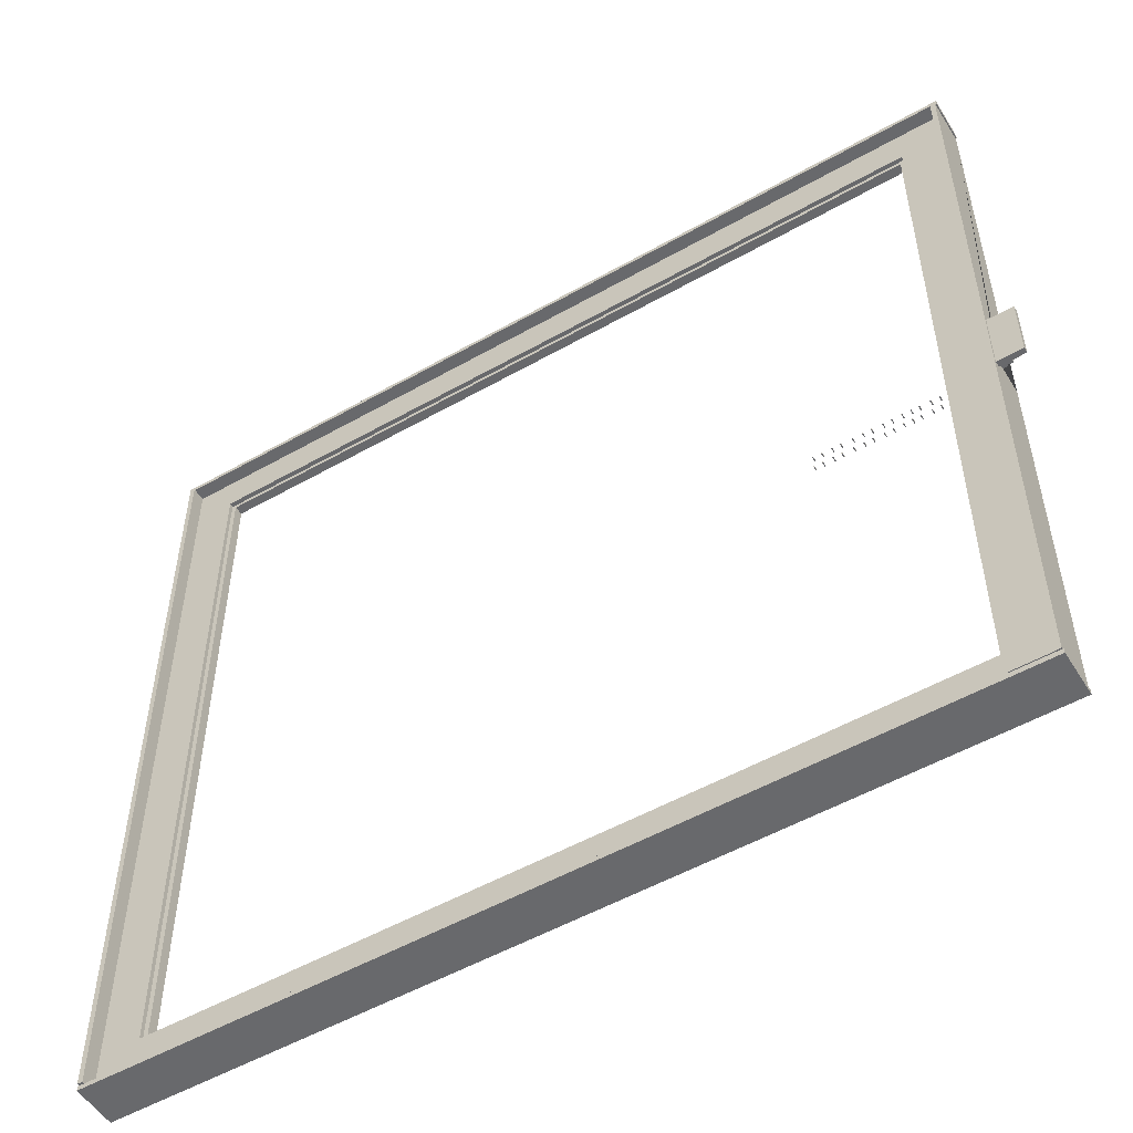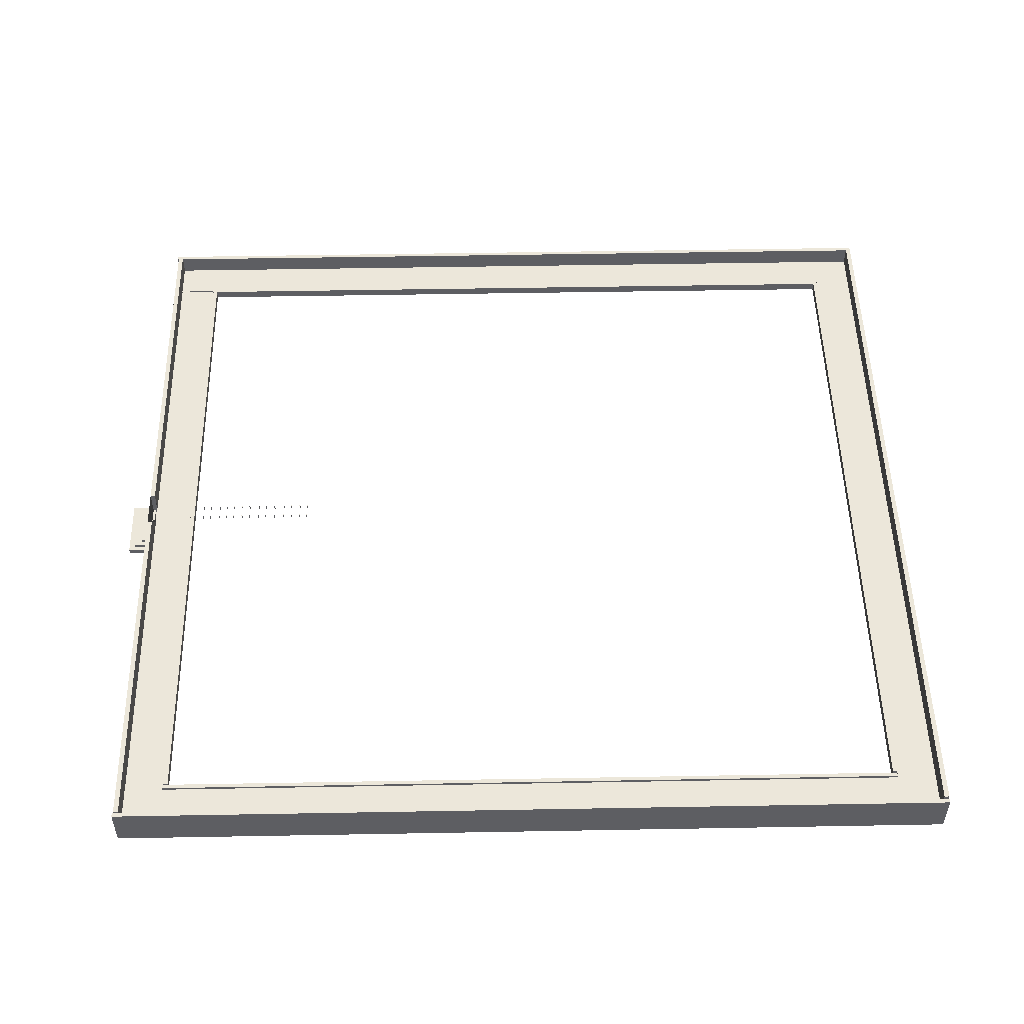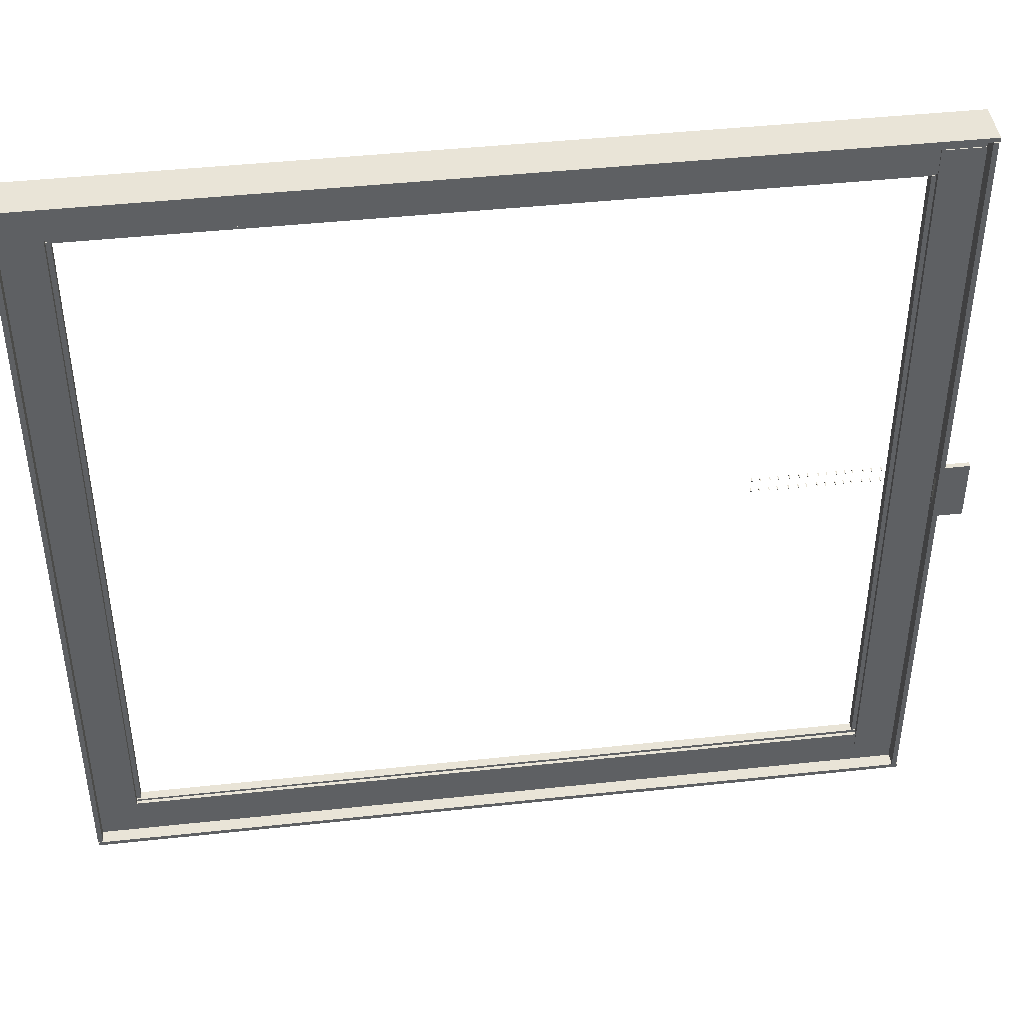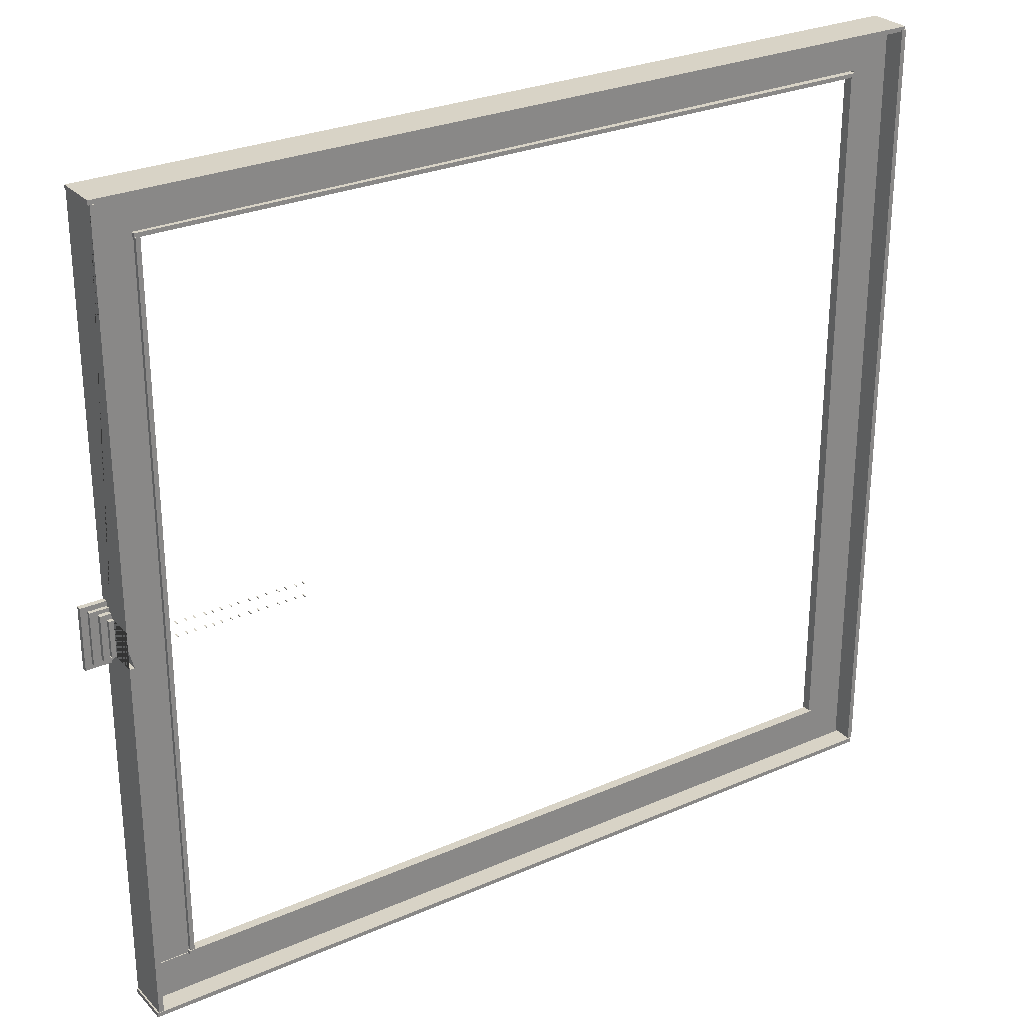
<metadata>
{"format":"obj","ext":"obj","renderer":"f3d","projection":"perspective","resolution":1024,"background":"white","views":[{"elev":-52.8,"azim":31.3,"up":"+Z"},{"elev":51.0,"azim":178.8,"up":"+Y"},{"elev":43.5,"azim":-7.2,"up":"+Z"},{"elev":27.9,"azim":146.3,"up":"+Z"}]}
</metadata>
<code>
o Cube.045_Cube.047
v 47.53 -2.804 57.74
v 47.53 -2.804 61.48
v 47.53 -2.804 61.48
v 47.53 -2.804 57.74
v 48.2 2.442 115.2
v 48.2 -3.711 115.2
v 48.2 2.442 5.469
v 48.2 -3.711 5.469
v 47.53 2.442 115.2
v 47.53 -3.711 115.2
v 47.53 2.442 5.469
v 47.53 -3.711 5.469
v 47.53 -2.804 57.74
v 47.53 -2.804 61.48
v 47.53 -2.804 61.48
v 47.53 -2.804 57.74
v 48.2 -1.987 56.95
v 47.53 -1.987 56.95
v 48.2 2.442 56.95
v 47.53 2.442 56.95
v 47.53 -1.987 62.04
v 48.2 -1.987 62.04
v 48.2 2.442 62.04
v 47.53 2.442 62.04
v 47.53 -1.987 57.74
v 47.53 -1.987 57.74
v 47.53 -1.987 57.74
v 47.53 -1.987 61.48
v 47.53 -1.987 61.48
f 7 8 12 11
f 9 10 6 5
f 12 8 6 10
f 2 1 4 13 15 14 3
f 20 18 17 19
f 22 21 24 23
f 27 26 25 29 28 21 22 17 18
f 29 3 14 28
f 9 5 23 24
f 16 1 2 3 29 25
f 26 4 1 16 25
f 27 13 4 26
f 28 14 15 13 27 18 20 11 12 10 9 24 21
f 5 6 8 7 19 17 22 23
f 19 7 11 20
o Cube.046_Cube.048
v -67.26 2.442 115.2
v -67.26 -3.711 115.2
v -67.26 2.442 5.469
v -67.26 -3.711 5.469
v -67.93 2.442 115.2
v -67.93 -3.711 115.2
v -67.93 2.442 5.469
v -67.93 -3.711 5.469
f 30 31 33 32
f 32 33 37 36
f 36 37 35 34
f 34 35 31 30
f 32 36 34 30
f 37 33 31 35
o Cube.047_Cube.049
v -67.91 2.357 5.184
v -67.91 -3.626 5.184
v 48.37 2.357 5.348
v 48.37 -3.626 5.348
v -67.91 2.357 4.568
v -67.91 -3.626 4.568
v 48.37 2.357 4.733
v 48.37 -3.626 4.733
f 38 39 41 40
f 40 41 45 44
f 44 45 43 42
f 42 43 39 38
f 40 44 42 38
f 45 41 39 43
o Cube.048_Cube.050
v -67.91 2.288 115.6
v -67.91 -3.557 115.6
v 48.37 2.288 115.8
v 48.37 -3.557 115.8
v -67.91 2.288 115
v -67.91 -3.557 115
v 48.37 2.288 115.1
v 48.37 -3.557 115.1
f 46 47 49 48
f 48 49 53 52
f 52 53 51 50
f 50 51 47 46
f 48 52 50 46
f 53 49 47 51
o Cube.057_Cube.059
v 23.88 1.435 60.54
v 23.88 0.7995 60.54
v 23.88 1.435 60.45
v 23.88 0.7995 60.45
v 23.74 1.435 60.54
v 23.74 0.7995 60.54
v 23.74 1.435 60.45
v 23.74 0.7995 60.45
f 54 55 57 56
f 56 57 61 60
f 60 61 59 58
f 58 59 55 54
f 56 60 58 54
f 61 57 55 59
o Cube.058_Cube.060
v 23.88 1.435 58.74
v 23.88 0.7995 58.74
v 23.88 1.435 58.65
v 23.88 0.7995 58.65
v 23.74 1.435 58.74
v 23.74 0.7995 58.74
v 23.74 1.435 58.65
v 23.74 0.7995 58.65
f 62 63 65 64
f 64 65 69 68
f 68 69 67 66
f 66 67 63 62
f 64 68 66 62
f 69 65 63 67
o Cube.059_Cube.061
v 25 1.435 60.54
v 25 0.7995 60.54
v 25 1.435 60.45
v 25 0.7995 60.45
v 24.87 1.435 60.54
v 24.87 0.7995 60.54
v 24.87 1.435 60.45
v 24.87 0.7995 60.45
f 70 71 73 72
f 72 73 77 76
f 76 77 75 74
f 74 75 71 70
f 72 76 74 70
f 77 73 71 75
o Cube.060_Cube.062
v 25 1.435 58.74
v 25 0.7995 58.74
v 25 1.435 58.65
v 25 0.7995 58.65
v 24.87 1.435 58.74
v 24.87 0.7995 58.74
v 24.87 1.435 58.65
v 24.87 0.7995 58.65
f 78 79 81 80
f 80 81 85 84
f 84 85 83 82
f 82 83 79 78
f 80 84 82 78
f 85 81 79 83
o Cube.061_Cube.063
v 26.32 1.435 60.54
v 26.32 0.7995 60.54
v 26.32 1.435 60.45
v 26.32 0.7995 60.45
v 26.18 1.435 60.54
v 26.18 0.7995 60.54
v 26.18 1.435 60.45
v 26.18 0.7995 60.45
f 86 87 89 88
f 88 89 93 92
f 92 93 91 90
f 90 91 87 86
f 88 92 90 86
f 93 89 87 91
o Cube.062_Cube.064
v 26.32 1.435 58.74
v 26.32 0.7995 58.74
v 26.32 1.435 58.65
v 26.32 0.7995 58.65
v 26.18 1.435 58.74
v 26.18 0.7995 58.74
v 26.18 1.435 58.65
v 26.18 0.7995 58.65
f 94 95 97 96
f 96 97 101 100
f 100 101 99 98
f 98 99 95 94
f 96 100 98 94
f 101 97 95 99
o Cube.063_Cube.065
v 27.44 1.435 60.54
v 27.44 0.7995 60.54
v 27.44 1.435 60.45
v 27.44 0.7995 60.45
v 27.31 1.435 60.54
v 27.31 0.7995 60.54
v 27.31 1.435 60.45
v 27.31 0.7995 60.45
f 102 103 105 104
f 104 105 109 108
f 108 109 107 106
f 106 107 103 102
f 104 108 106 102
f 109 105 103 107
o Cube.064_Cube.066
v 27.44 1.435 58.74
v 27.44 0.7995 58.74
v 27.44 1.435 58.65
v 27.44 0.7995 58.65
v 27.31 1.435 58.74
v 27.31 0.7995 58.74
v 27.31 1.435 58.65
v 27.31 0.7995 58.65
f 110 111 113 112
f 112 113 117 116
f 116 117 115 114
f 114 115 111 110
f 112 116 114 110
f 117 113 111 115
o Cube.081_Cube.083
v 28.94 1.435 60.54
v 28.94 0.7995 60.54
v 28.94 1.435 60.45
v 28.94 0.7995 60.45
v 28.8 1.435 60.54
v 28.8 0.7995 60.54
v 28.8 1.435 60.45
v 28.8 0.7995 60.45
f 118 119 121 120
f 120 121 125 124
f 124 125 123 122
f 122 123 119 118
f 120 124 122 118
f 125 121 119 123
o Cube.082_Cube.084
v 28.94 1.435 58.74
v 28.94 0.7995 58.74
v 28.94 1.435 58.65
v 28.94 0.7995 58.65
v 28.8 1.435 58.74
v 28.8 0.7995 58.74
v 28.8 1.435 58.65
v 28.8 0.7995 58.65
f 126 127 129 128
f 128 129 133 132
f 132 133 131 130
f 130 131 127 126
f 128 132 130 126
f 133 129 127 131
o Cube.083_Cube.085
v 30.25 1.435 60.54
v 30.25 0.7995 60.54
v 30.25 1.435 60.45
v 30.25 0.7995 60.45
v 30.11 1.435 60.54
v 30.11 0.7995 60.54
v 30.11 1.435 60.45
v 30.11 0.7995 60.45
f 134 135 137 136
f 136 137 141 140
f 140 141 139 138
f 138 139 135 134
f 136 140 138 134
f 141 137 135 139
o Cube.084_Cube.086
v 30.25 1.435 58.74
v 30.25 0.7995 58.74
v 30.25 1.435 58.65
v 30.25 0.7995 58.65
v 30.11 1.435 58.74
v 30.11 0.7995 58.74
v 30.11 1.435 58.65
v 30.11 0.7995 58.65
f 142 143 145 144
f 144 145 149 148
f 148 149 147 146
f 146 147 143 142
f 144 148 146 142
f 149 145 143 147
o Cube.085_Cube.087
v 31.38 1.435 60.54
v 31.38 0.7995 60.54
v 31.38 1.435 60.45
v 31.38 0.7995 60.45
v 31.24 1.435 60.54
v 31.24 0.7995 60.54
v 31.24 1.435 60.45
v 31.24 0.7995 60.45
f 150 151 153 152
f 152 153 157 156
f 156 157 155 154
f 154 155 151 150
f 152 156 154 150
f 157 153 151 155
o Cube.086_Cube.088
v 31.38 1.435 58.74
v 31.38 0.7995 58.74
v 31.38 1.435 58.65
v 31.38 0.7995 58.65
v 31.24 1.435 58.74
v 31.24 0.7995 58.74
v 31.24 1.435 58.65
v 31.24 0.7995 58.65
f 158 159 161 160
f 160 161 165 164
f 164 165 163 162
f 162 163 159 158
f 160 164 162 158
f 165 161 159 163
o Cube.087_Cube.089
v 32.81 1.435 60.54
v 32.81 0.7995 60.54
v 32.81 1.435 60.45
v 32.81 0.7995 60.45
v 32.67 1.435 60.54
v 32.67 0.7995 60.54
v 32.67 1.435 60.45
v 32.67 0.7995 60.45
f 166 167 169 168
f 168 169 173 172
f 172 173 171 170
f 170 171 167 166
f 168 172 170 166
f 173 169 167 171
o Cube.088_Cube.090
v 32.81 1.435 58.74
v 32.81 0.7995 58.74
v 32.81 1.435 58.65
v 32.81 0.7995 58.65
v 32.67 1.435 58.74
v 32.67 0.7995 58.74
v 32.67 1.435 58.65
v 32.67 0.7995 58.65
f 174 175 177 176
f 176 177 181 180
f 180 181 179 178
f 178 179 175 174
f 176 180 178 174
f 181 177 175 179
o Cube.089_Cube.091
v 33.93 1.435 60.54
v 33.93 0.7995 60.54
v 33.93 1.435 60.45
v 33.93 0.7995 60.45
v 33.8 1.435 60.54
v 33.8 0.7995 60.54
v 33.8 1.435 60.45
v 33.8 0.7995 60.45
f 182 183 185 184
f 184 185 189 188
f 188 189 187 186
f 186 187 183 182
f 184 188 186 182
f 189 185 183 187
o Cube.090_Cube.092
v 33.93 1.435 58.74
v 33.93 0.7995 58.74
v 33.93 1.435 58.65
v 33.93 0.7995 58.65
v 33.8 1.435 58.74
v 33.8 0.7995 58.74
v 33.8 1.435 58.65
v 33.8 0.7995 58.65
f 190 191 193 192
f 192 193 197 196
f 196 197 195 194
f 194 195 191 190
f 192 196 194 190
f 197 193 191 195
o Cube.091_Cube.093
v 35.25 1.435 60.54
v 35.25 0.7995 60.54
v 35.25 1.435 60.45
v 35.25 0.7995 60.45
v 35.11 1.435 60.54
v 35.11 0.7995 60.54
v 35.11 1.435 60.45
v 35.11 0.7995 60.45
f 198 199 201 200
f 200 201 205 204
f 204 205 203 202
f 202 203 199 198
f 200 204 202 198
f 205 201 199 203
o Cube.092_Cube.094
v 35.25 1.435 58.74
v 35.25 0.7995 58.74
v 35.25 1.435 58.65
v 35.25 0.7995 58.65
v 35.11 1.435 58.74
v 35.11 0.7995 58.74
v 35.11 1.435 58.65
v 35.11 0.7995 58.65
f 206 207 209 208
f 208 209 213 212
f 212 213 211 210
f 210 211 207 206
f 208 212 210 206
f 213 209 207 211
o Cube.093_Cube.095
v 36.37 1.435 60.54
v 36.37 0.7995 60.54
v 36.37 1.435 60.45
v 36.37 0.7995 60.45
v 36.24 1.435 60.54
v 36.24 0.7995 60.54
v 36.24 1.435 60.45
v 36.24 0.7995 60.45
f 214 215 217 216
f 216 217 221 220
f 220 221 219 218
f 218 219 215 214
f 216 220 218 214
f 221 217 215 219
o Cube.094_Cube.096
v 36.37 1.435 58.74
v 36.37 0.7995 58.74
v 36.37 1.435 58.65
v 36.37 0.7995 58.65
v 36.24 1.435 58.74
v 36.24 0.7995 58.74
v 36.24 1.435 58.65
v 36.24 0.7995 58.65
f 222 223 225 224
f 224 225 229 228
f 228 229 227 226
f 226 227 223 222
f 224 228 226 222
f 229 225 223 227
o Cube.095_Cube.097
v 37.41 1.435 60.54
v 37.41 0.7995 60.54
v 37.41 1.435 60.45
v 37.41 0.7995 60.45
v 37.27 1.435 60.54
v 37.27 0.7995 60.54
v 37.27 1.435 60.45
v 37.27 0.7995 60.45
f 230 231 233 232
f 232 233 237 236
f 236 237 235 234
f 234 235 231 230
f 232 236 234 230
f 237 233 231 235
o Cube.096_Cube.098
v 37.41 1.435 58.74
v 37.41 0.7995 58.74
v 37.41 1.435 58.65
v 37.41 0.7995 58.65
v 37.27 1.435 58.74
v 37.27 0.7995 58.74
v 37.27 1.435 58.65
v 37.27 0.7995 58.65
f 238 239 241 240
f 240 241 245 244
f 244 245 243 242
f 242 243 239 238
f 240 244 242 238
f 245 241 239 243
o Cube.097_Cube.099
v 38.84 1.435 60.54
v 38.84 0.7995 60.54
v 38.84 1.435 60.45
v 38.84 0.7995 60.45
v 38.7 1.435 60.54
v 38.7 0.7995 60.54
v 38.7 1.435 60.45
v 38.7 0.7995 60.45
f 246 247 249 248
f 248 249 253 252
f 252 253 251 250
f 250 251 247 246
f 248 252 250 246
f 253 249 247 251
o Cube.098_Cube.100
v 38.84 1.435 58.74
v 38.84 0.7995 58.74
v 38.84 1.435 58.65
v 38.84 0.7995 58.65
v 38.7 1.435 58.74
v 38.7 0.7995 58.74
v 38.7 1.435 58.65
v 38.7 0.7995 58.65
f 254 255 257 256
f 256 257 261 260
f 260 261 259 258
f 258 259 255 254
f 256 260 258 254
f 261 257 255 259
o Cube.099_Cube.101
v 39.97 1.435 60.54
v 39.97 0.7995 60.54
v 39.97 1.435 60.45
v 39.97 0.7995 60.45
v 39.83 1.435 60.54
v 39.83 0.7995 60.54
v 39.83 1.435 60.45
v 39.83 0.7995 60.45
f 262 263 265 264
f 264 265 269 268
f 268 269 267 266
f 266 267 263 262
f 264 268 266 262
f 269 265 263 267
o Cube.100_Cube.102
v 39.97 1.435 58.74
v 39.97 0.7995 58.74
v 39.97 1.435 58.65
v 39.97 0.7995 58.65
v 39.83 1.435 58.74
v 39.83 0.7995 58.74
v 39.83 1.435 58.65
v 39.83 0.7995 58.65
f 270 271 273 272
f 272 273 277 276
f 276 277 275 274
f 274 275 271 270
f 272 276 274 270
f 277 273 271 275
o Cube.101_Cube.103
v 41.28 1.435 60.54
v 41.28 0.7995 60.54
v 41.28 1.435 60.45
v 41.28 0.7995 60.45
v 41.14 1.435 60.54
v 41.14 0.7995 60.54
v 41.14 1.435 60.45
v 41.14 0.7995 60.45
f 278 279 281 280
f 280 281 285 284
f 284 285 283 282
f 282 283 279 278
f 280 284 282 278
f 285 281 279 283
o Cube.102_Cube.104
v 41.28 1.435 58.74
v 41.28 0.7995 58.74
v 41.28 1.435 58.65
v 41.28 0.7995 58.65
v 41.14 1.435 58.74
v 41.14 0.7995 58.74
v 41.14 1.435 58.65
v 41.14 0.7995 58.65
f 286 287 289 288
f 288 289 293 292
f 292 293 291 290
f 290 291 287 286
f 288 292 290 286
f 293 289 287 291
o Cube.115_Cube.003
v 42.09 0.024 109.4
v 42.09 -1.293 109.4
v 42.09 0.024 11.24
v 42.09 -1.293 11.24
v 41.49 0.024 109.4
v 41.49 -1.293 109.4
v 41.49 0.024 11.24
v 41.49 -1.293 11.24
f 294 295 297 296
f 296 297 301 300
f 300 301 299 298
f 298 299 295 294
f 296 300 298 294
f 301 297 295 299
o Cube.116_Cube.112
v -61.21 0.024 109.4
v -61.21 -1.293 109.4
v -61.21 0.024 11.24
v -61.21 -1.293 11.24
v -61.81 0.024 109.4
v -61.81 -1.293 109.4
v -61.81 0.024 11.24
v -61.81 -1.293 11.24
f 302 303 305 304
f 304 305 309 308
f 308 309 307 306
f 306 307 303 302
f 304 308 306 302
f 309 305 303 307
o Cube.117_Cube.113
v -61.79 0.005743 10.98
v -61.79 -1.275 10.98
v 42.24 0.005743 11.13
v 42.24 -1.275 11.13
v -61.79 0.005743 10.43
v -61.79 -1.275 10.43
v 42.24 0.005743 10.58
v 42.24 -1.275 10.58
f 310 311 313 312
f 312 313 317 316
f 316 317 315 314
f 314 315 311 310
f 312 316 314 310
f 317 313 311 315
o Cube.118_Cube.115
v -61.79 -0.008896 109.8
v -61.79 -1.26 109.8
v 42.24 -0.008896 109.9
v 42.24 -1.26 109.9
v -61.79 -0.008896 109.2
v -61.79 -1.26 109.2
v 42.24 -0.008896 109.4
v 42.24 -1.26 109.4
f 318 319 321 320
f 320 321 325 324
f 324 325 323 322
f 322 323 319 318
f 320 324 322 318
f 325 321 319 323
o Cube.123_Cube.122
v -68 -1.764 10.68
v -68 -0.3985 10.68
v -68 -1.764 5.167
v -68 -0.3985 5.167
v 47.61 -1.764 10.68
v 47.61 -0.3985 10.68
v 47.61 -1.764 5.167
v 47.61 -0.3985 5.167
f 326 327 329 328
f 328 329 333 332
f 332 333 331 330
f 330 331 327 326
f 328 332 330 326
f 333 329 327 331
o Cube.124_Cube.123
v -68 -1.764 115.5
v -68 -0.3985 115.5
v -68 -1.764 110
v -68 -0.3985 110
v 47.61 -1.764 115.5
v 47.61 -0.3985 115.5
v 47.61 -1.764 110
v 47.61 -0.3985 110
f 334 335 337 336
f 336 337 341 340
f 340 341 339 338
f 338 339 335 334
f 336 340 338 334
f 341 337 335 339
o Cube.125_Cube.124
v 47.58 -1.891 113.4
v 47.58 -0.5261 113.4
v 42.07 -1.891 113.4
v 42.07 -0.5261 113.4
v 47.58 -1.891 7.661
v 47.58 -0.5261 7.661
v 42.07 -1.891 7.661
v 42.07 -0.5261 7.661
f 342 343 345 344
f 344 345 349 348
f 348 349 347 346
f 346 347 343 342
f 344 348 346 342
f 349 345 343 347
o Cube.126_Cube.125
v -61.9 -1.764 113.4
v -61.9 -0.3985 113.4
v -67.41 -1.764 113.4
v -67.41 -0.3985 113.4
v -61.9 -1.764 7.661
v -61.9 -0.3985 7.661
v -67.41 -1.764 7.661
v -67.41 -0.3985 7.661
f 350 351 353 352
f 352 353 357 356
f 356 357 355 354
f 354 355 351 350
f 352 356 354 350
f 357 353 351 355
o Cube_Cube.002
v 47.9 -2.807 63.24
v 47.9 -2.166 63.24
v 47.9 -2.807 56.06
v 47.9 -2.166 56.06
v 50.73 -2.807 63.24
v 50.73 -2.166 63.24
v 50.73 -2.807 56.06
v 50.73 -2.166 56.06
f 358 359 361 360
f 360 361 365 364
f 364 365 363 362
f 362 363 359 358
f 360 364 362 358
f 365 361 359 363
o Cube.001_Cube.004
v 48.11 -3.392 63.91
v 48.11 -2.681 63.91
v 48.11 -3.392 55.38
v 48.11 -2.681 55.38
v 51.63 -3.392 63.91
v 51.63 -2.681 63.91
v 51.63 -3.392 55.38
v 51.63 -2.681 55.38
f 366 367 369 368
f 368 369 373 372
f 372 373 371 370
f 370 371 367 366
f 368 372 370 366
f 373 369 367 371
o Cube.002_Cube.001
v 47.51 -2.186 62.73
v 47.51 -1.546 62.73
v 47.51 -2.186 56.57
v 47.51 -1.546 56.57
v 49.67 -2.186 62.73
v 49.67 -1.546 62.73
v 49.67 -2.186 56.57
v 49.67 -1.546 56.57
f 374 375 377 376
f 376 377 381 380
f 380 381 379 378
f 378 379 375 374
f 376 380 378 374
f 381 377 375 379
o Cube.003_Cube.005
v 47.84 -1.661 62.03
v 47.84 -1.021 62.03
v 47.84 -1.661 57.06
v 47.84 -1.021 57.06
v 48.84 -1.661 62.03
v 48.84 -1.021 62.03
v 48.84 -1.661 57.06
v 48.84 -1.021 57.06
f 382 383 385 384
f 384 385 389 388
f 388 389 387 386
f 386 387 383 382
f 384 388 386 382
f 389 385 383 387

</code>
